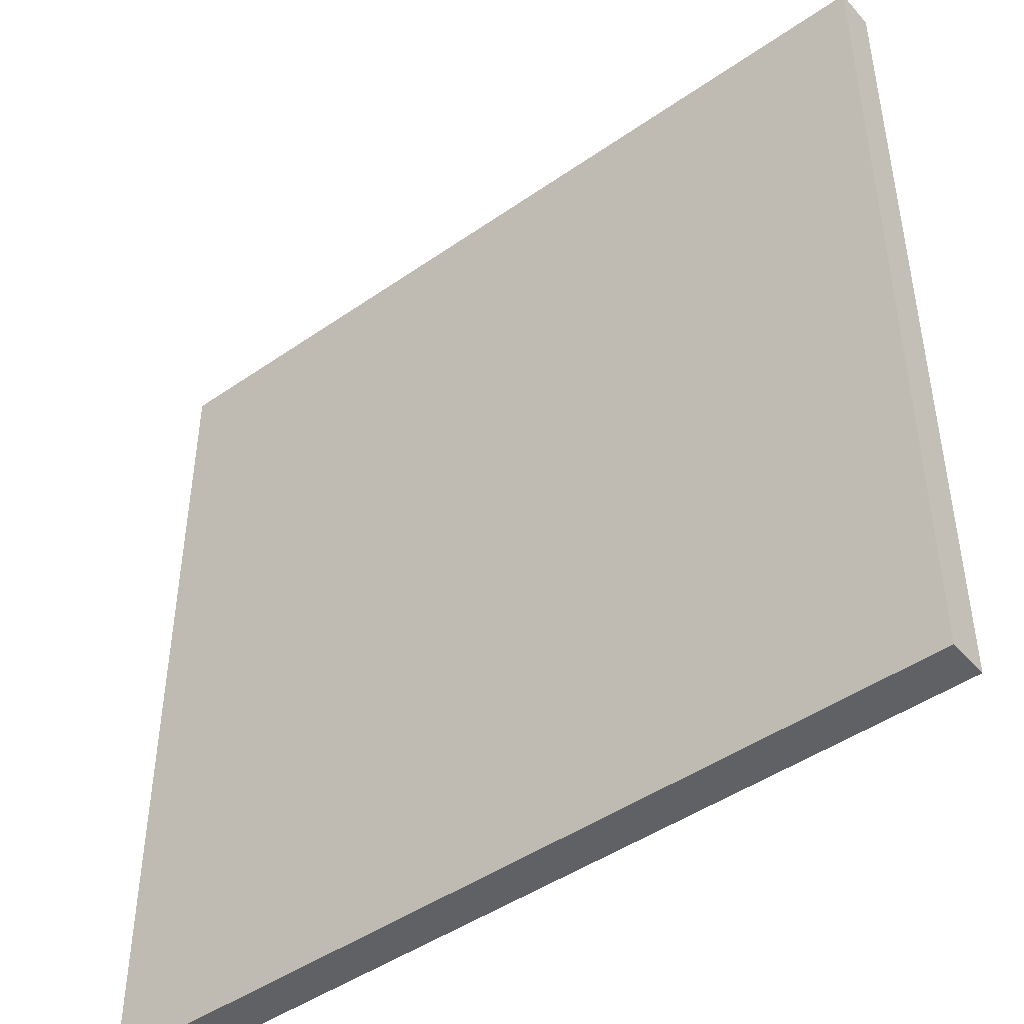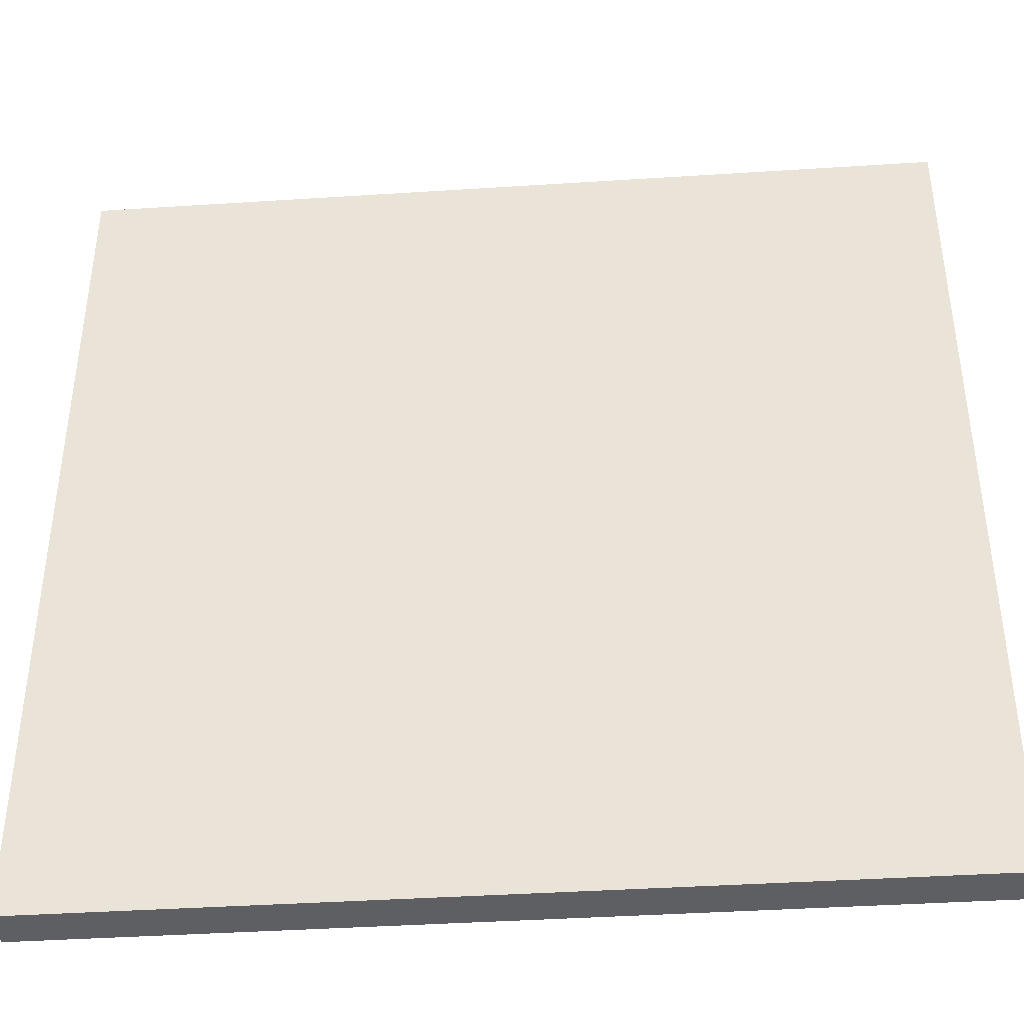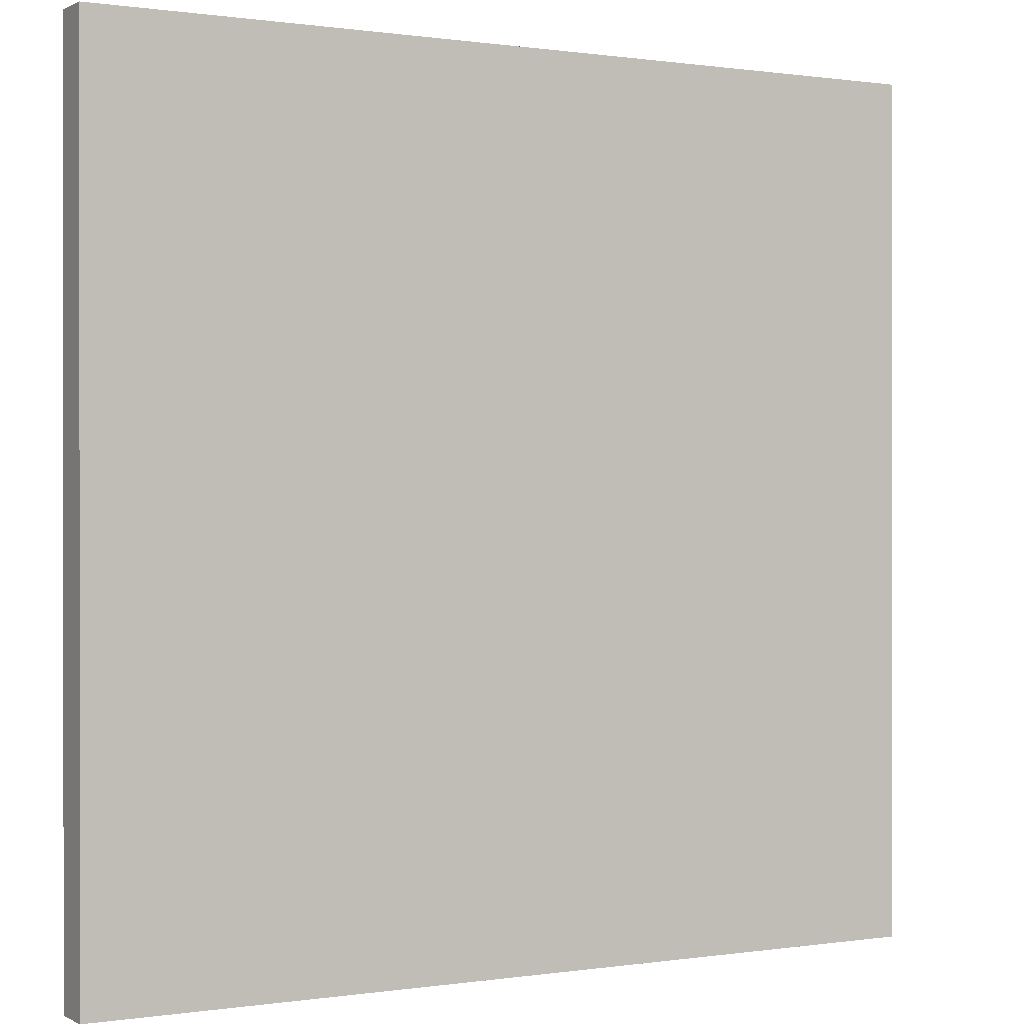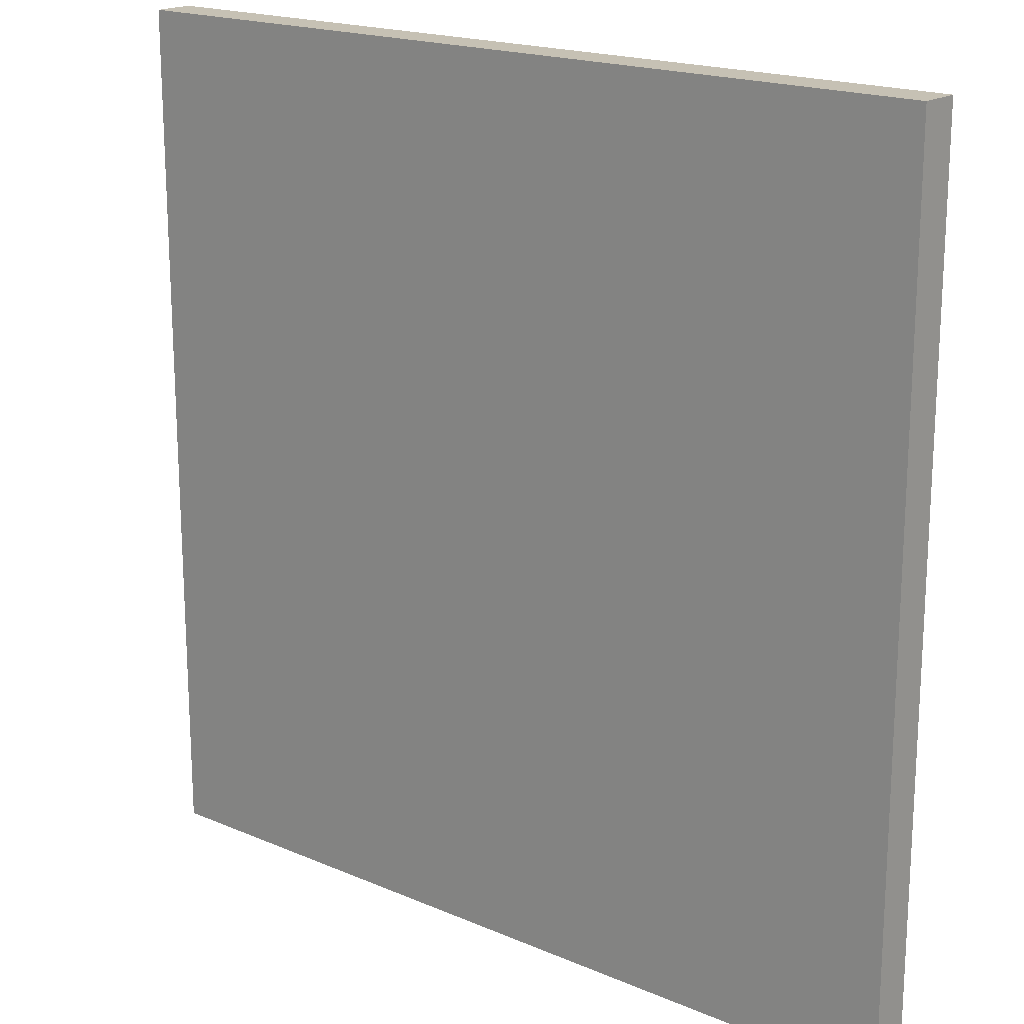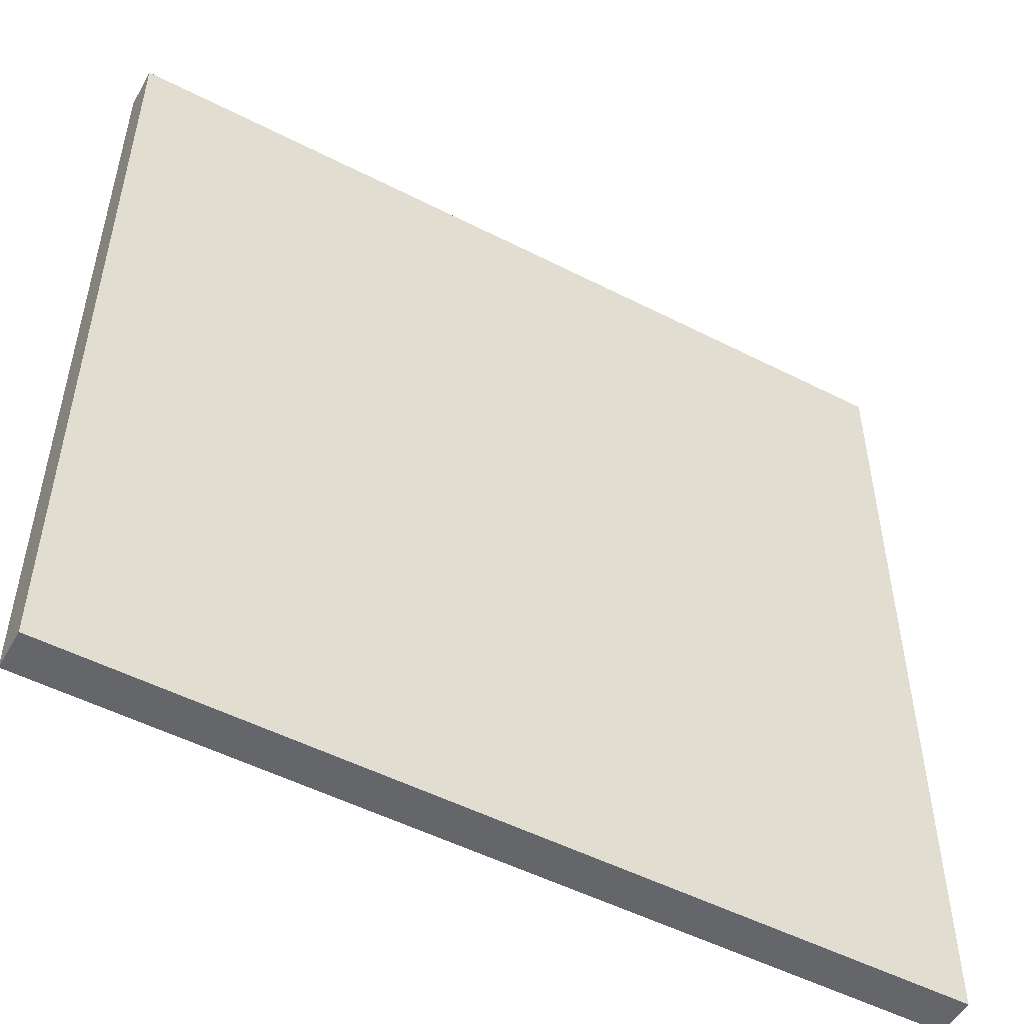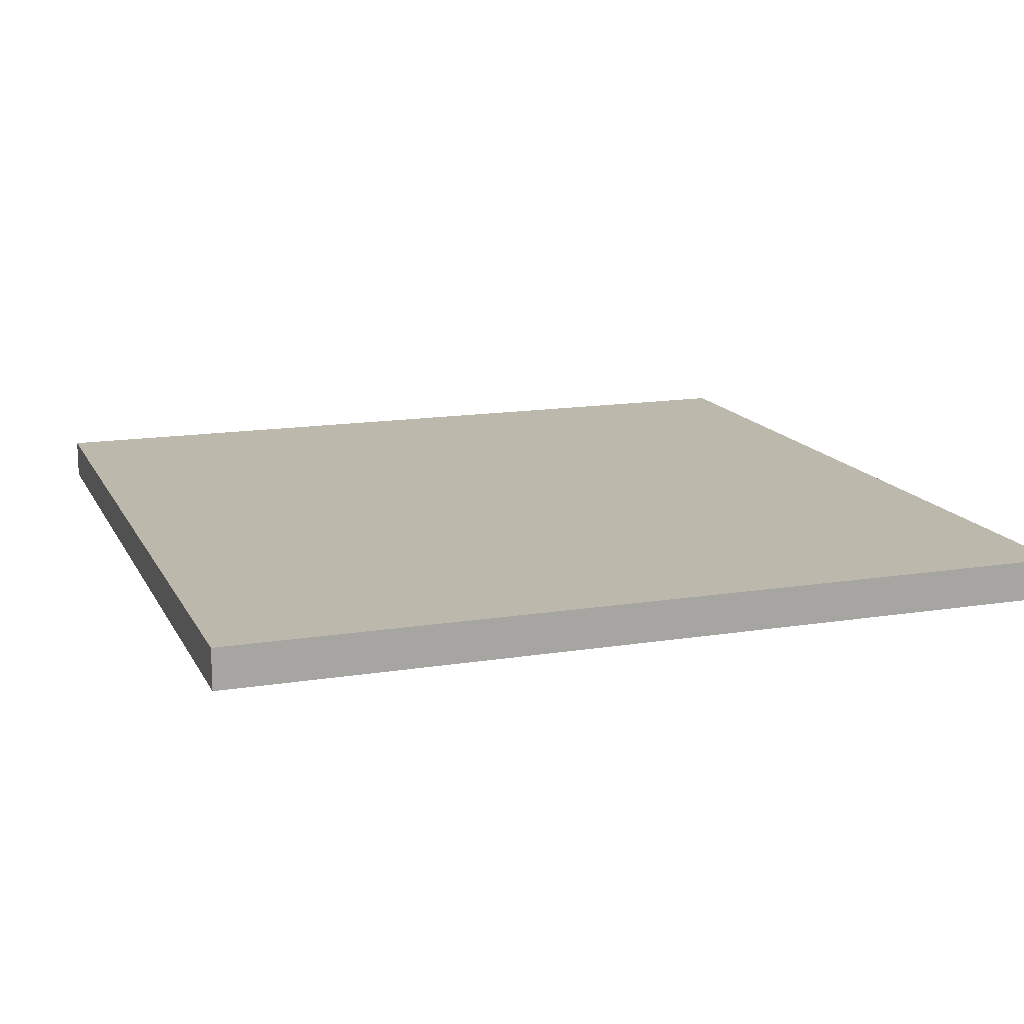
<metadata>
{"format":"obj","ext":"obj","renderer":"f3d","projection":"perspective","resolution":1024,"background":"white","views":[{"elev":-45.7,"azim":38.7,"up":"+Z"},{"elev":-41.0,"azim":-175.5,"up":"+Z"},{"elev":0.3,"azim":-29.7,"up":"+Z"},{"elev":18.5,"azim":-140.5,"up":"+Z"},{"elev":-51.7,"azim":151.0,"up":"+Z"},{"elev":14.7,"azim":-109.2,"up":"+Y"}]}
</metadata>
<code>
v  1 -0.09375 -1
v  -1 -0.09375 -1
v  -1 -0.09375 1
v  1 -0.09375 1
v  1 0 -1
v  -1 0 -1
v  -1 0 1
v  1 0 1
v  1 -0.09375 -1
v  -1 -0.09375 -1
v  -1 -0.09375 1
v  1 -0.09375 1
v  1 0 -1
v  -1 0 -1
v  -1 0 1
v  1 0 1
o Square_2in
g Square_2in
f 6 5 1
f 1 2 6
f 7 6 2
f 2 3 7
f 8 7 3
f 3 4 8
f 5 8 4
f 4 1 5
f 11 10 9
f 9 12 11
f 13 14 15
f 15 16 13

</code>
